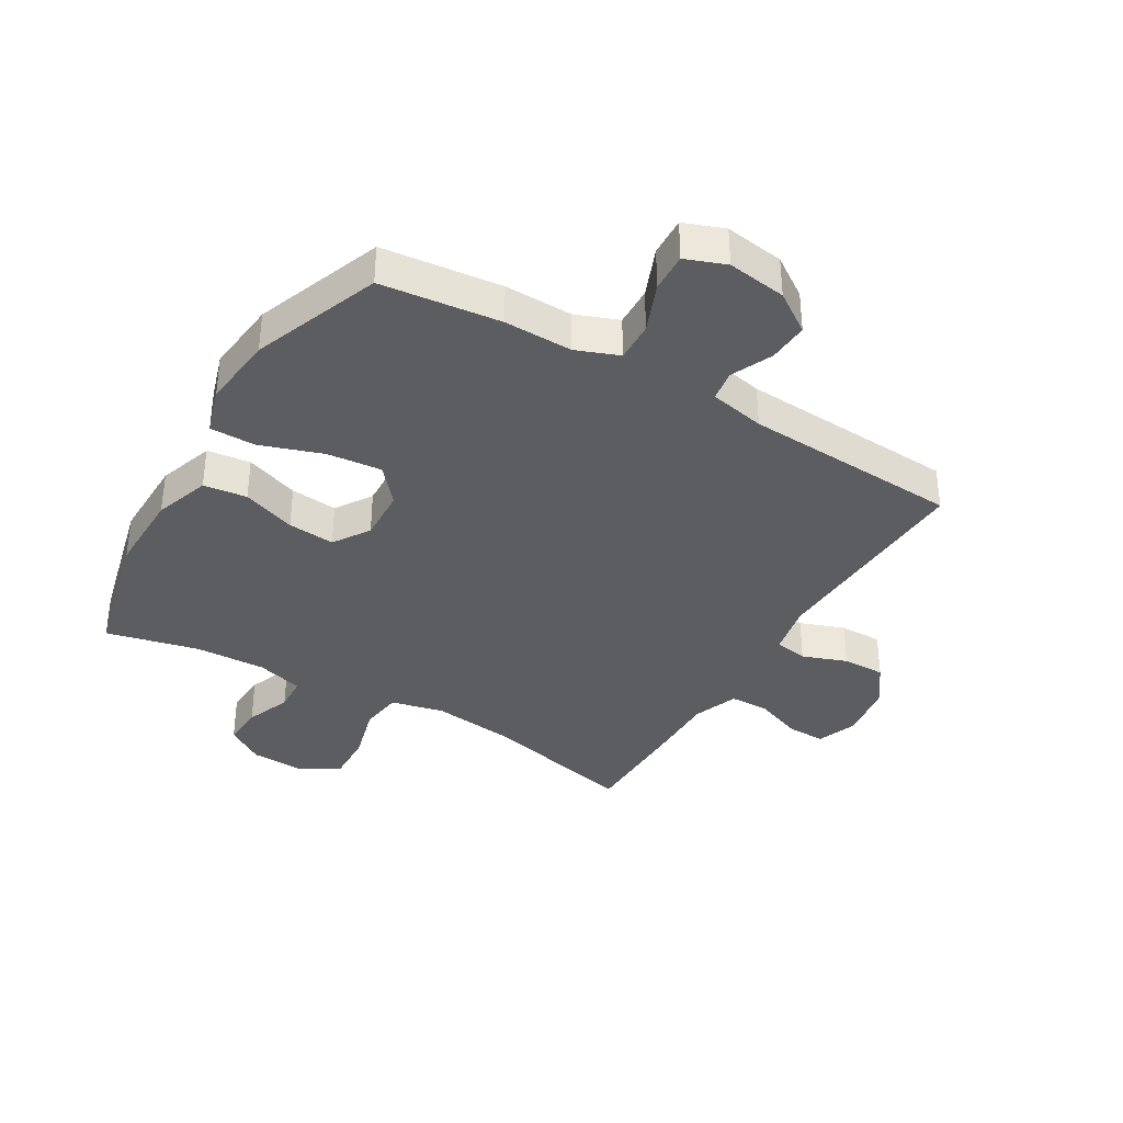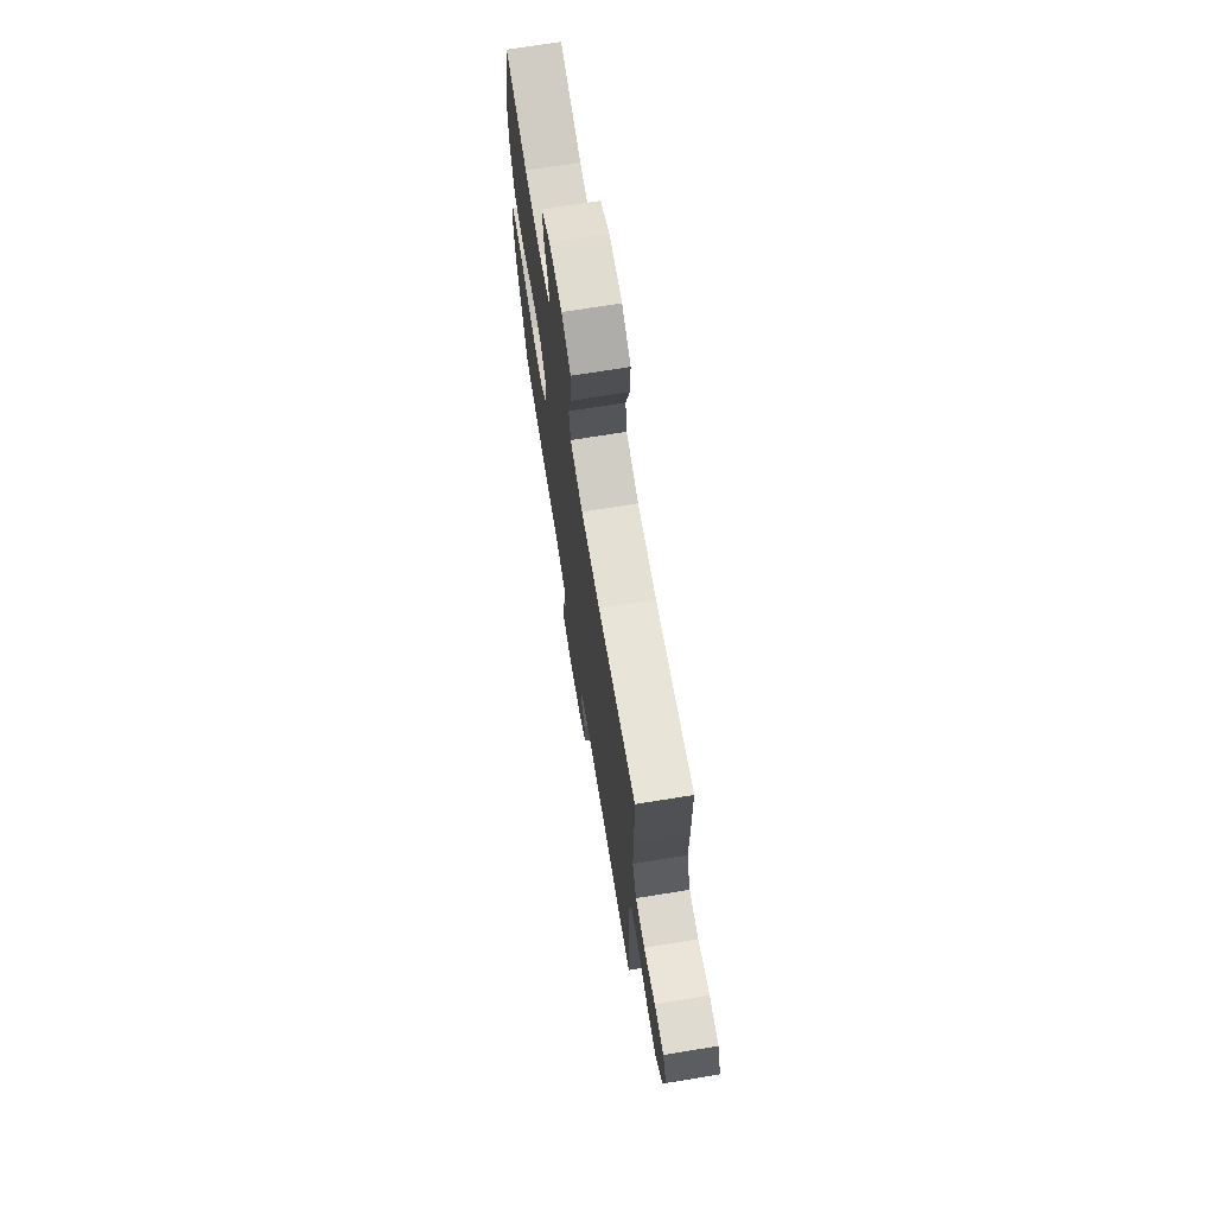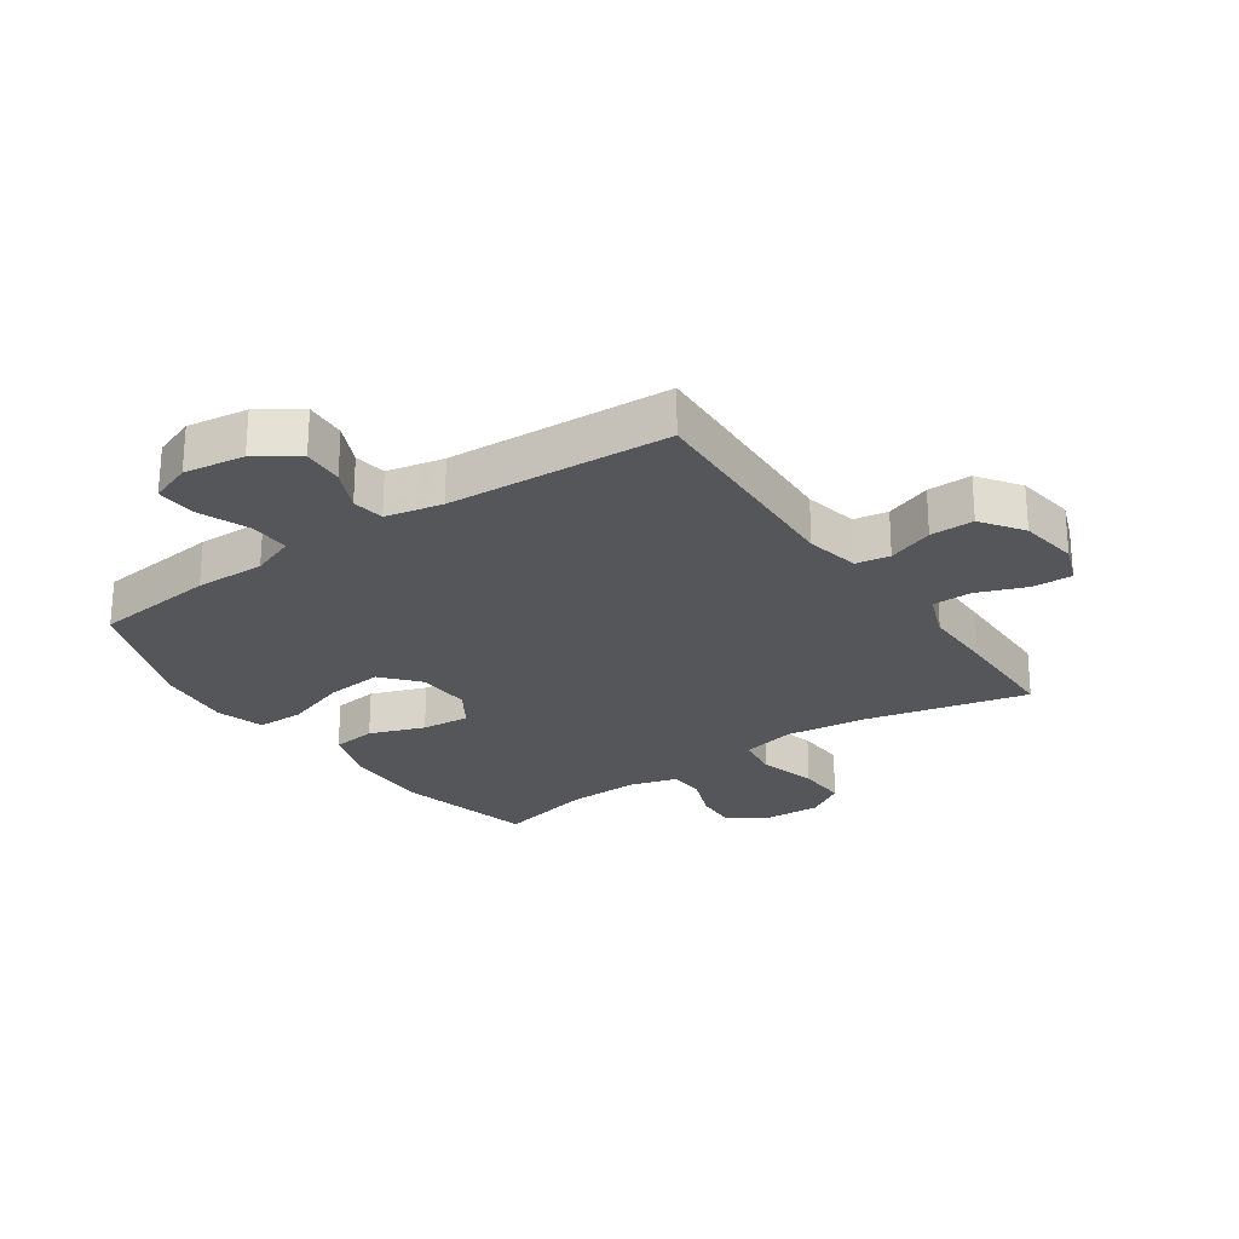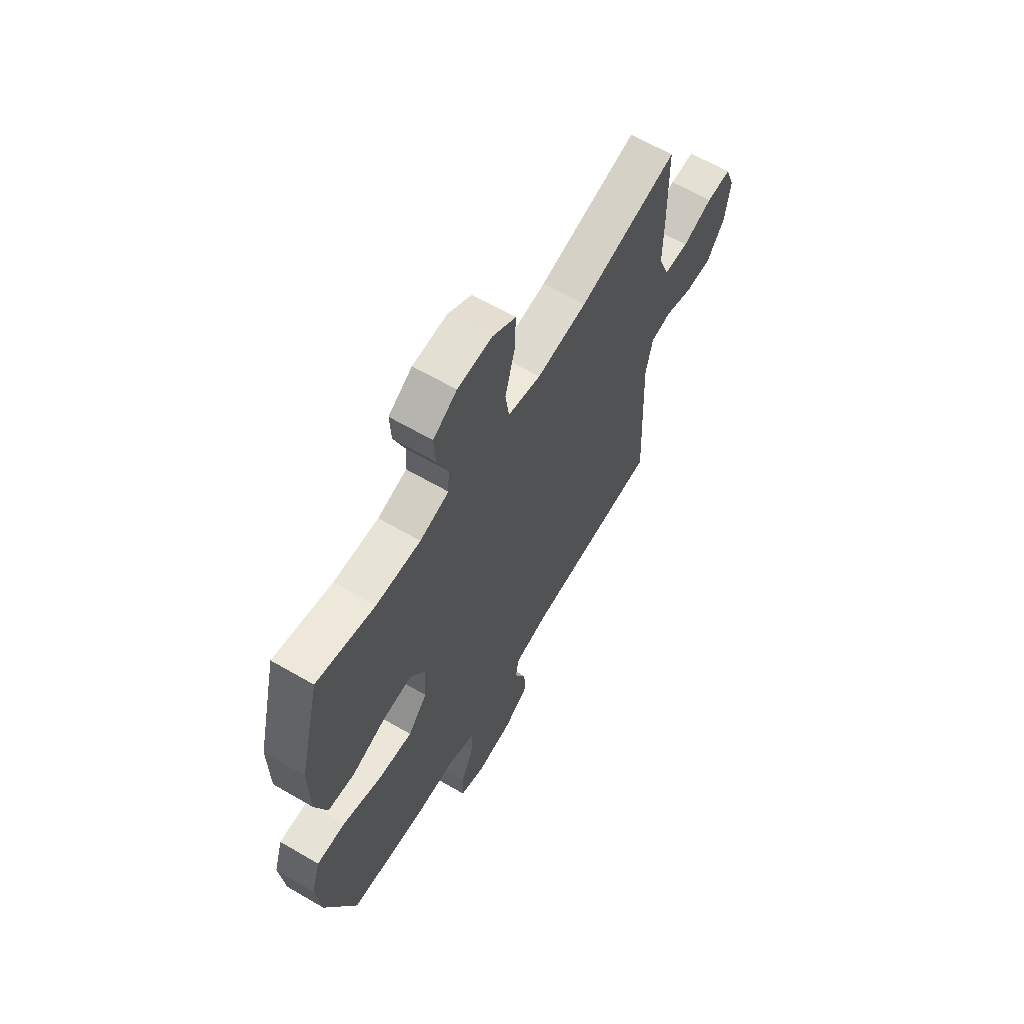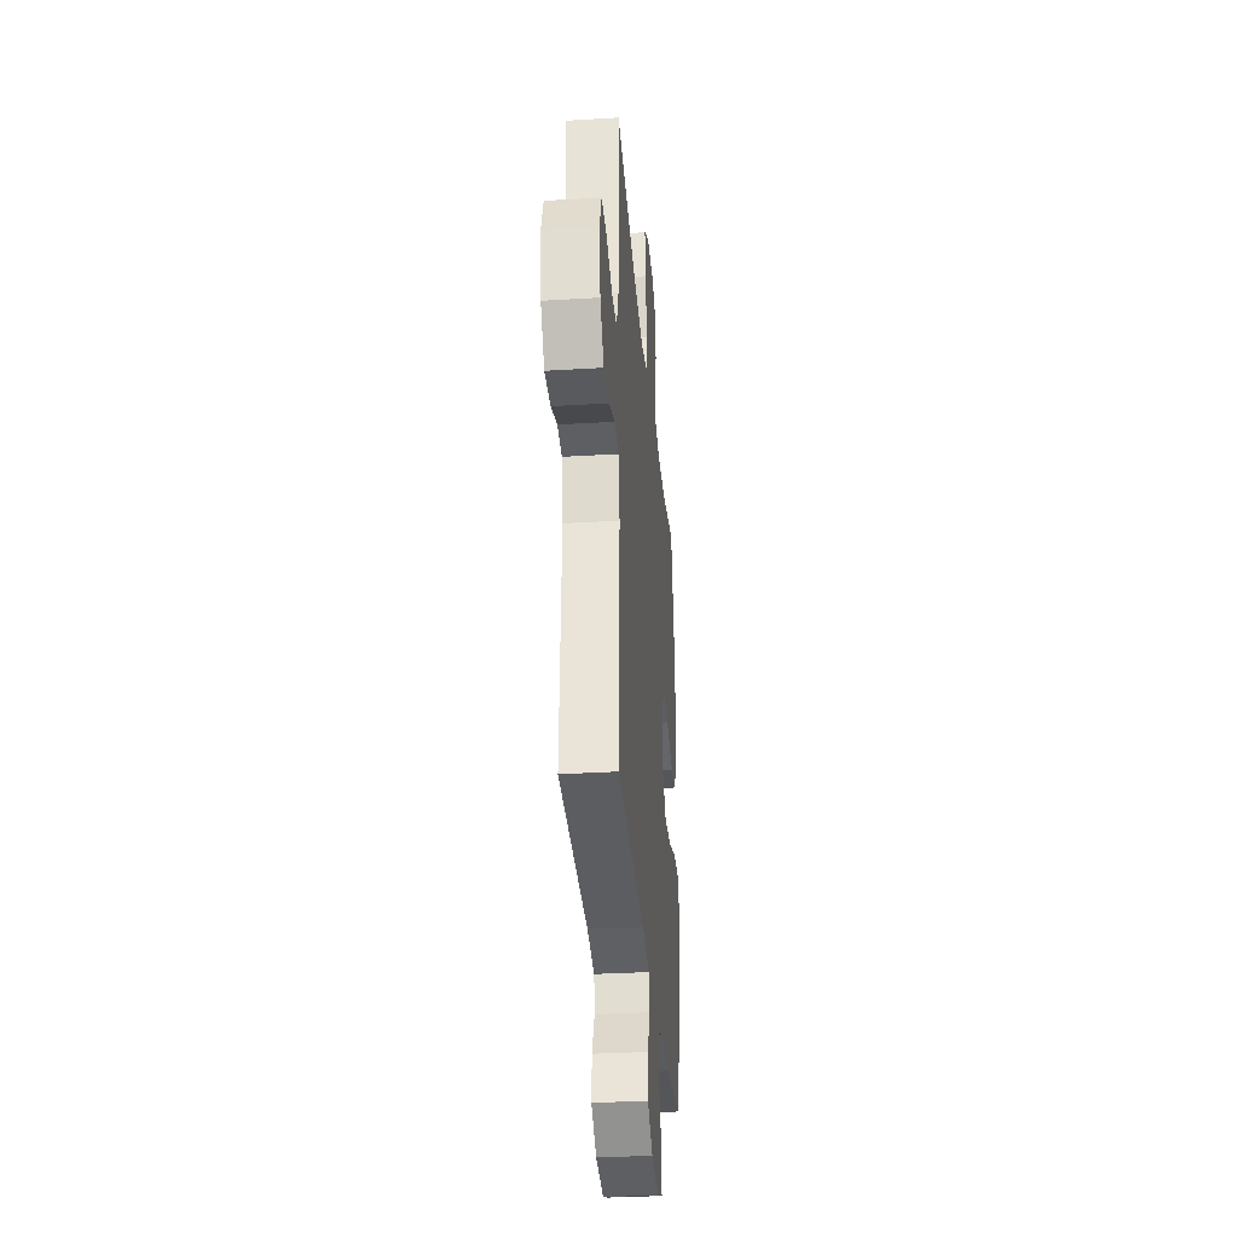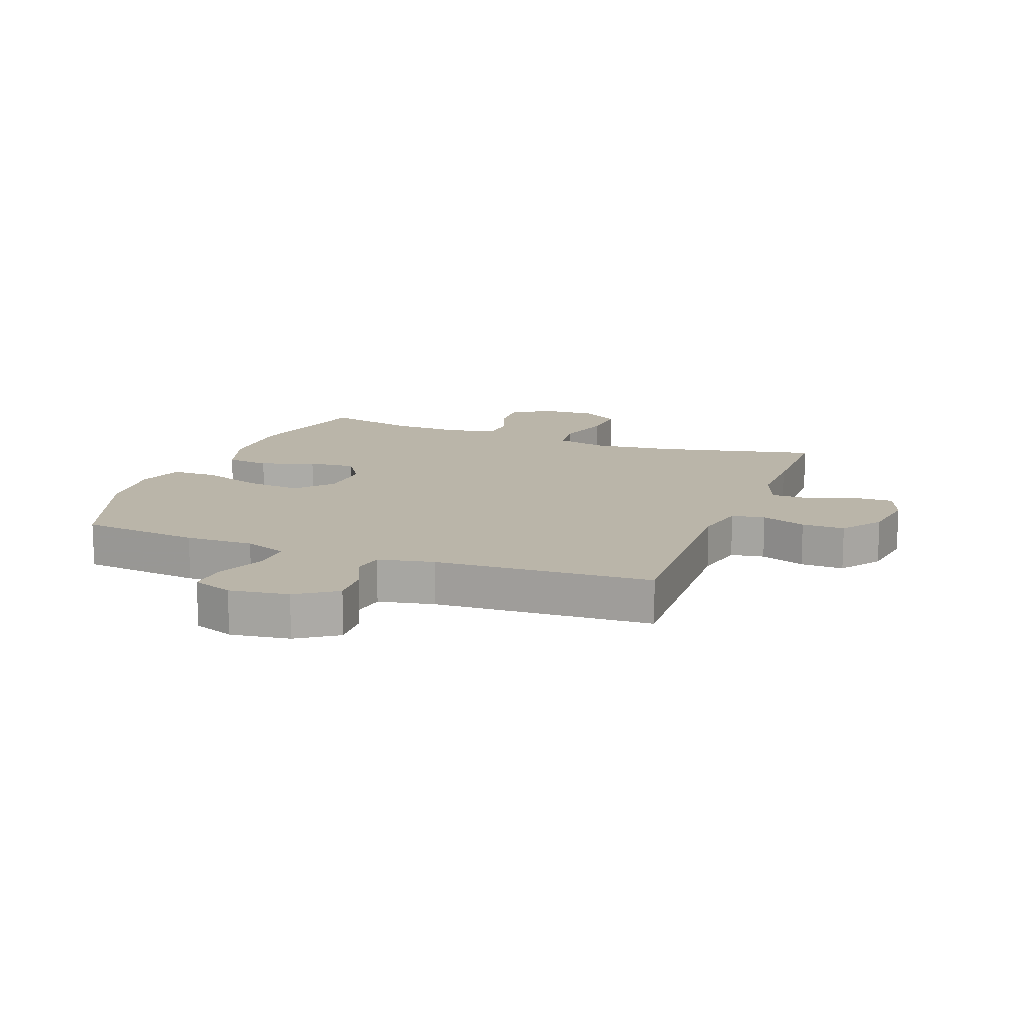
<metadata>
{"format":"obj","ext":"obj","renderer":"f3d","projection":"perspective","resolution":1024,"background":"white","views":[{"elev":-36.6,"azim":149.4,"up":"+Y"},{"elev":71.7,"azim":-99.2,"up":"+Z"},{"elev":-25.3,"azim":-145.4,"up":"+Y"},{"elev":63.6,"azim":120.5,"up":"+Z"},{"elev":-32.4,"azim":-85.1,"up":"+Z"},{"elev":13.7,"azim":-159.2,"up":"+Y"}]}
</metadata>
<code>
v -0.5 0.07 0.5
v -0.237 0.07 0.439
v -0.105 0.07 0.423
v -0.017 0.07 0.443
v -0.007 0.07 0.513
v -0.033 0.07 0.608
v -0.036 0.07 0.69
v 0.027 0.07 0.729
v 0.118 0.07 0.725
v 0.181 0.07 0.684
v 0.177 0.07 0.615
v 0.148 0.07 0.54
v 0.151 0.07 0.482
v 0.228 0.07 0.46
v 0.346 0.07 0.464
v 0.5 0.07 0.5
v 0.555 0.07 0.275
v 0.553 0.07 0.137
v 0.522 0.07 0.045
v 0.45 0.07 0.036
v 0.361 0.07 0.068
v 0.283 0.07 0.075
v 0.244 0.07 0.015
v 0.248 0.07 -0.073
v 0.299 0.07 -0.132
v 0.39 0.07 -0.123
v 0.493 0.07 -0.088
v 0.569 0.07 -0.088
v 0.593 0.07 -0.166
v 0.58 0.07 -0.288
v 0.5 0.07 -0.5
v 0.302 0.07 -0.522
v 0.189 0.07 -0.52
v 0.118 0.07 -0.547
v 0.12 0.07 -0.613
v 0.153 0.07 -0.695
v 0.156 0.07 -0.76
v 0.089 0.07 -0.785
v -0.009 0.07 -0.771
v -0.075 0.07 -0.726
v -0.071 0.07 -0.659
v -0.04 0.07 -0.591
v -0.048 0.07 -0.539
v -0.14 0.07 -0.52
v -0.5 0.07 -0.5
v -0.484 0.07 -0.14
v -0.502 0.07 -0.053
v -0.557 0.07 -0.044
v -0.631 0.07 -0.071
v -0.702 0.07 -0.072
v -0.749 0.07 -0.005
v -0.763 0.07 0.091
v -0.738 0.07 0.157
v -0.673 0.07 0.155
v -0.594 0.07 0.125
v -0.529 0.07 0.126
v -0.501 0.07 0.201
v -0.502 0.07 0.318
v -0.5 0 0.5
v -0.237 0 0.439
v -0.105 0 0.423
v -0.017 0 0.443
v -0.007 0 0.513
v -0.033 0 0.608
v -0.036 0 0.69
v 0.027 0 0.729
v 0.118 0 0.725
v 0.181 0 0.684
v 0.177 0 0.615
v 0.148 0 0.54
v 0.151 0 0.482
v 0.228 0 0.46
v 0.346 0 0.464
v 0.5 0 0.5
v 0.555 0 0.275
v 0.553 0 0.137
v 0.522 0 0.045
v 0.45 0 0.036
v 0.361 0 0.068
v 0.283 0 0.075
v 0.244 0 0.015
v 0.248 0 -0.073
v 0.299 0 -0.132
v 0.39 0 -0.123
v 0.493 0 -0.088
v 0.569 0 -0.088
v 0.593 0 -0.166
v 0.58 0 -0.288
v 0.5 0 -0.5
v 0.302 0 -0.522
v 0.189 0 -0.52
v 0.118 0 -0.547
v 0.12 0 -0.613
v 0.153 0 -0.695
v 0.156 0 -0.76
v 0.089 0 -0.785
v -0.009 0 -0.771
v -0.075 0 -0.726
v -0.071 0 -0.659
v -0.04 0 -0.591
v -0.048 0 -0.539
v -0.14 0 -0.52
v -0.5 0 -0.5
v -0.484 0 -0.14
v -0.502 0 -0.053
v -0.557 0 -0.044
v -0.631 0 -0.071
v -0.702 0 -0.072
v -0.749 0 -0.005
v -0.763 0 0.091
v -0.738 0 0.157
v -0.673 0 0.155
v -0.594 0 0.125
v -0.529 0 0.126
v -0.501 0 0.201
v -0.502 0 0.318
f 57 58 1 2
f 56 57 2 3
f 53 54 55
f 52 53 55
f 51 52 55
f 50 51 55
f 49 50 55
f 48 49 55
f 47 48 55 56
f 56 3 4
f 47 56 4
f 46 47 4
f 44 45 46 4
f 40 41 42
f 39 40 42
f 38 39 42
f 37 38 42
f 36 37 42
f 35 36 42
f 34 35 42 43
f 44 4 5
f 43 44 5
f 34 43 5
f 33 34 5
f 31 32 33
f 30 31 33
f 29 30 33
f 28 29 33
f 27 28 33
f 26 27 33
f 19 20 21
f 18 19 21
f 17 18 21
f 16 17 21
f 15 16 21
f 14 15 21 22
f 13 14 22 23
f 10 11 12
f 9 10 12
f 8 9 12
f 7 8 12
f 6 7 12
f 5 6 12
f 5 12 13
f 13 23 24
f 5 13 24
f 33 5 24
f 33 24 25
f 25 26 33
f 60 59 116 115
f 61 60 115 114
f 113 112 111
f 113 111 110
f 113 110 109
f 113 109 108
f 113 108 107
f 113 107 106
f 114 113 106 105
f 62 61 114
f 62 114 105
f 62 105 104
f 62 104 103 102
f 100 99 98
f 100 98 97
f 100 97 96
f 100 96 95
f 100 95 94
f 100 94 93
f 101 100 93 92
f 63 62 102
f 63 102 101
f 63 101 92
f 63 92 91
f 91 90 89
f 91 89 88
f 91 88 87
f 91 87 86
f 91 86 85
f 91 85 84
f 79 78 77
f 79 77 76
f 79 76 75
f 79 75 74
f 79 74 73
f 80 79 73 72
f 81 80 72 71
f 70 69 68
f 70 68 67
f 70 67 66
f 70 66 65
f 70 65 64
f 70 64 63
f 71 70 63
f 82 81 71
f 82 71 63
f 82 63 91
f 83 82 91
f 91 84 83
f 1 59 60 2
f 2 60 61 3
f 3 61 62 4
f 4 62 63 5
f 5 63 64 6
f 6 64 65 7
f 7 65 66 8
f 8 66 67 9
f 9 67 68 10
f 10 68 69 11
f 11 69 70 12
f 12 70 71 13
f 13 71 72 14
f 14 72 73 15
f 15 73 74 16
f 16 74 75 17
f 17 75 76 18
f 18 76 77 19
f 19 77 78 20
f 20 78 79 21
f 21 79 80 22
f 22 80 81 23
f 23 81 82 24
f 24 82 83 25
f 25 83 84 26
f 26 84 85 27
f 27 85 86 28
f 28 86 87 29
f 29 87 88 30
f 30 88 89 31
f 31 89 90 32
f 32 90 91 33
f 33 91 92 34
f 34 92 93 35
f 35 93 94 36
f 36 94 95 37
f 37 95 96 38
f 38 96 97 39
f 39 97 98 40
f 40 98 99 41
f 41 99 100 42
f 42 100 101 43
f 43 101 102 44
f 44 102 103 45
f 45 103 104 46
f 46 104 105 47
f 47 105 106 48
f 48 106 107 49
f 49 107 108 50
f 50 108 109 51
f 51 109 110 52
f 52 110 111 53
f 53 111 112 54
f 54 112 113 55
f 55 113 114 56
f 56 114 115 57
f 57 115 116 58
f 58 116 59 1

</code>
